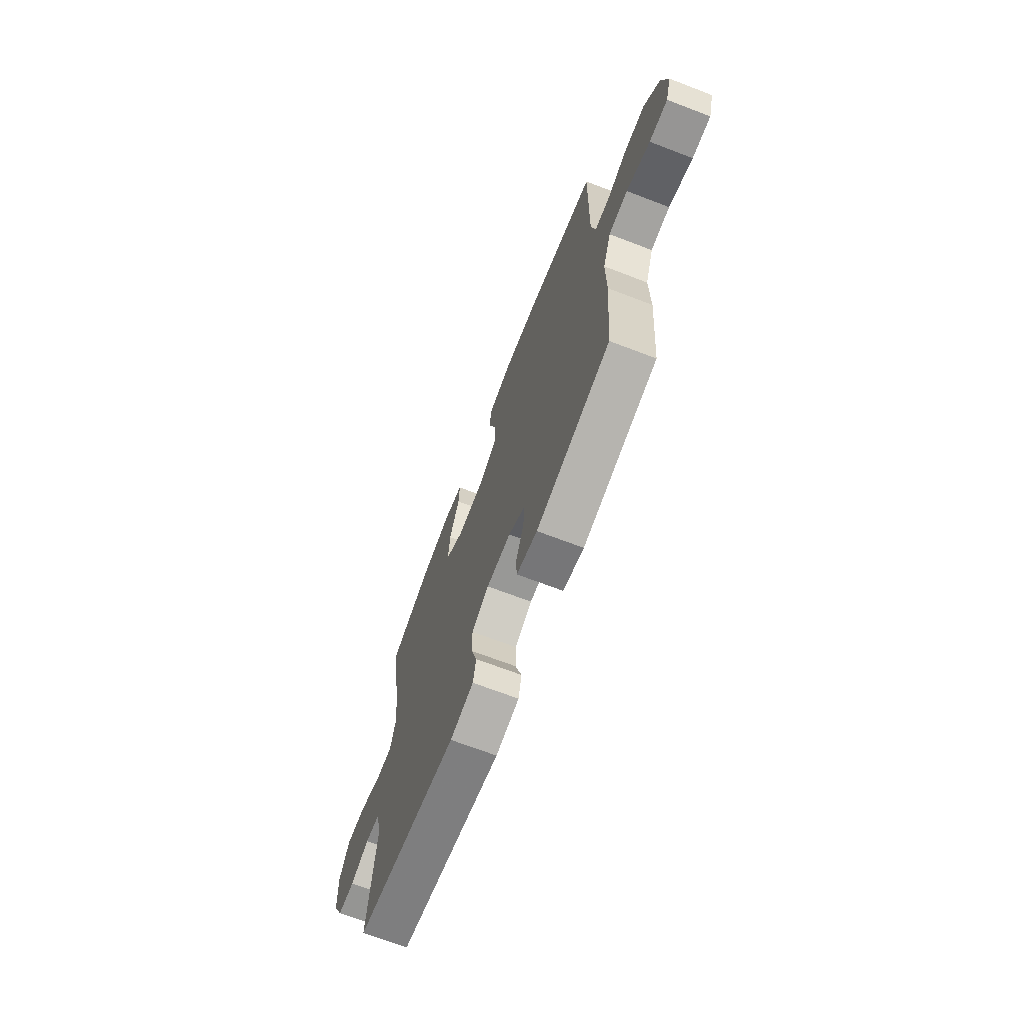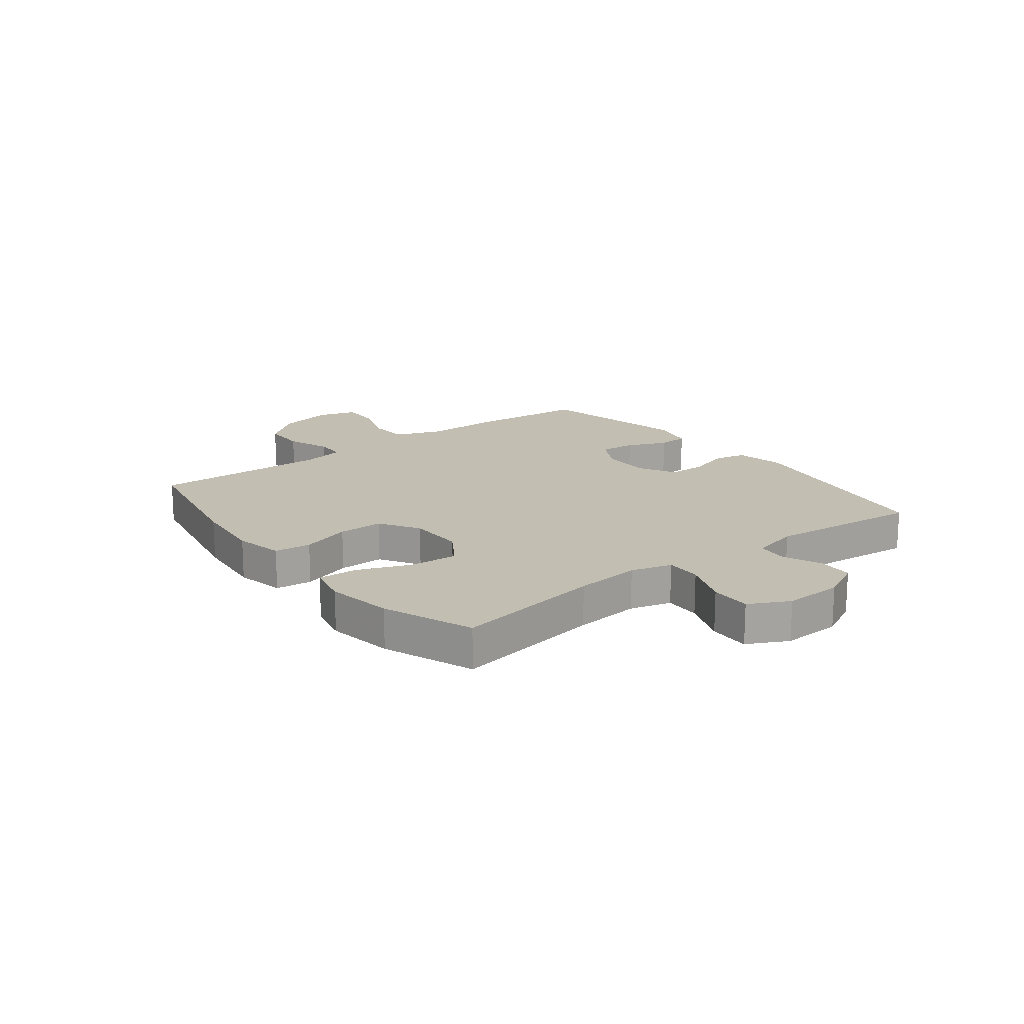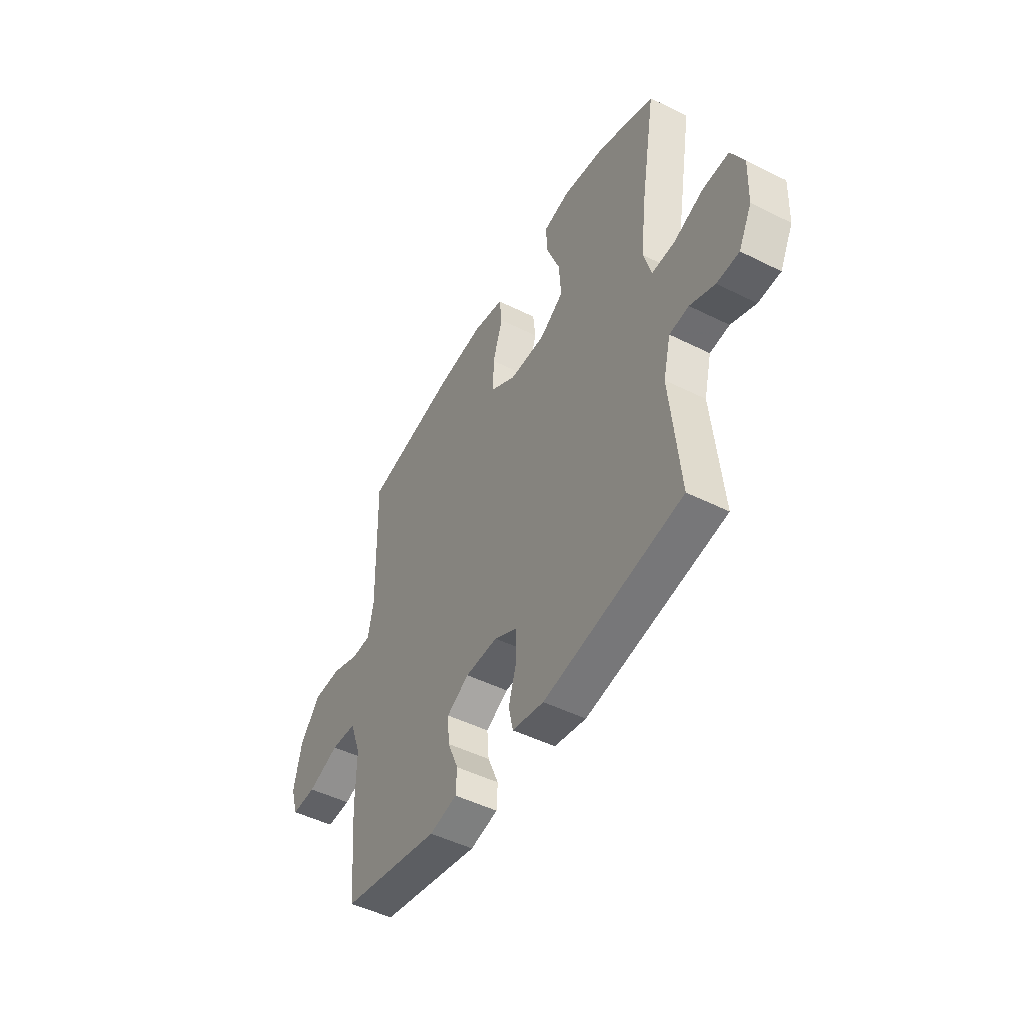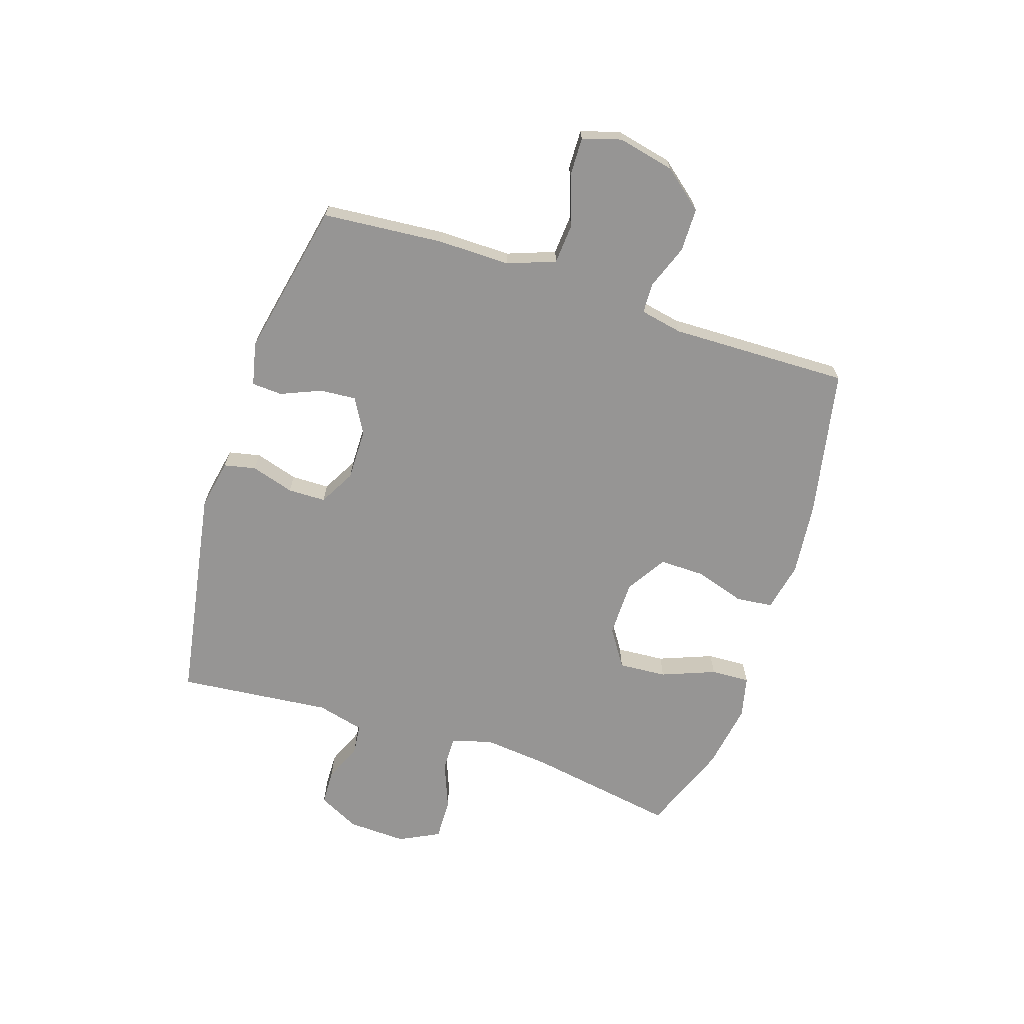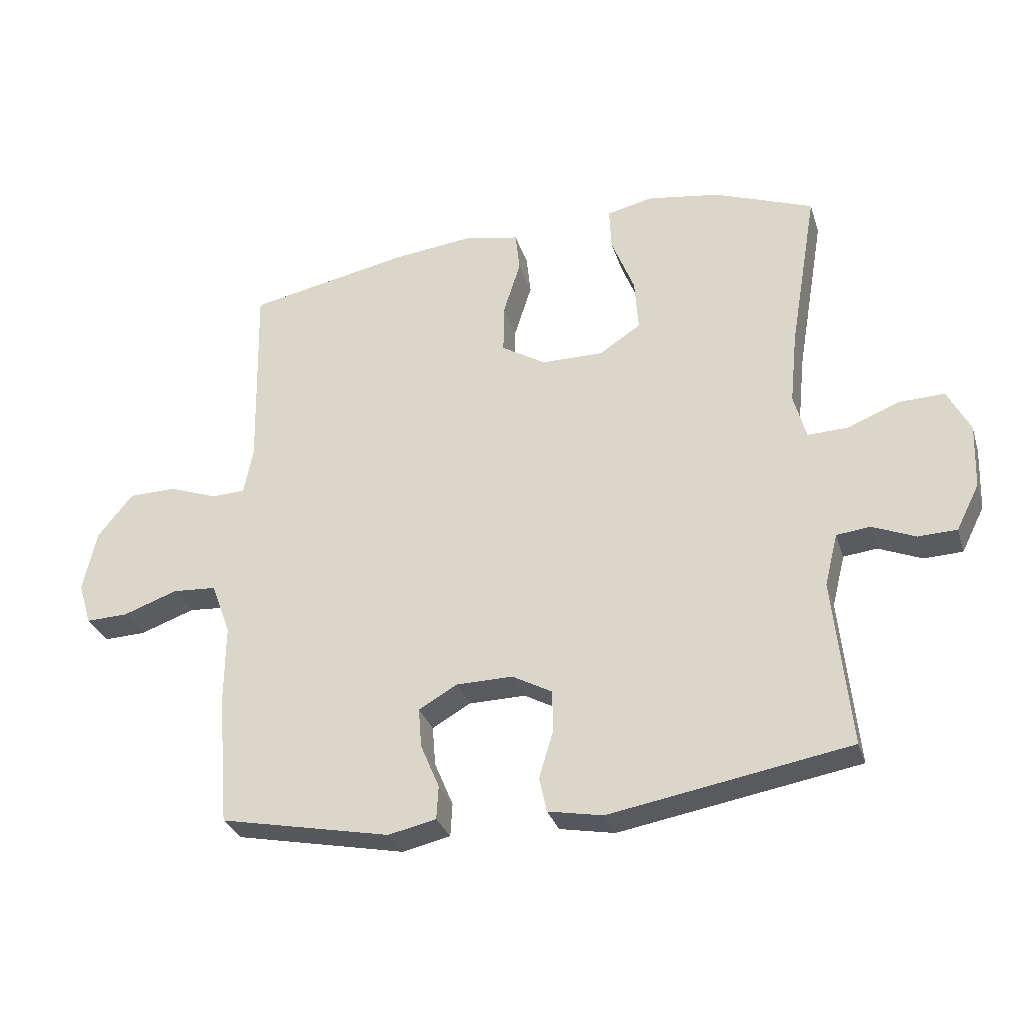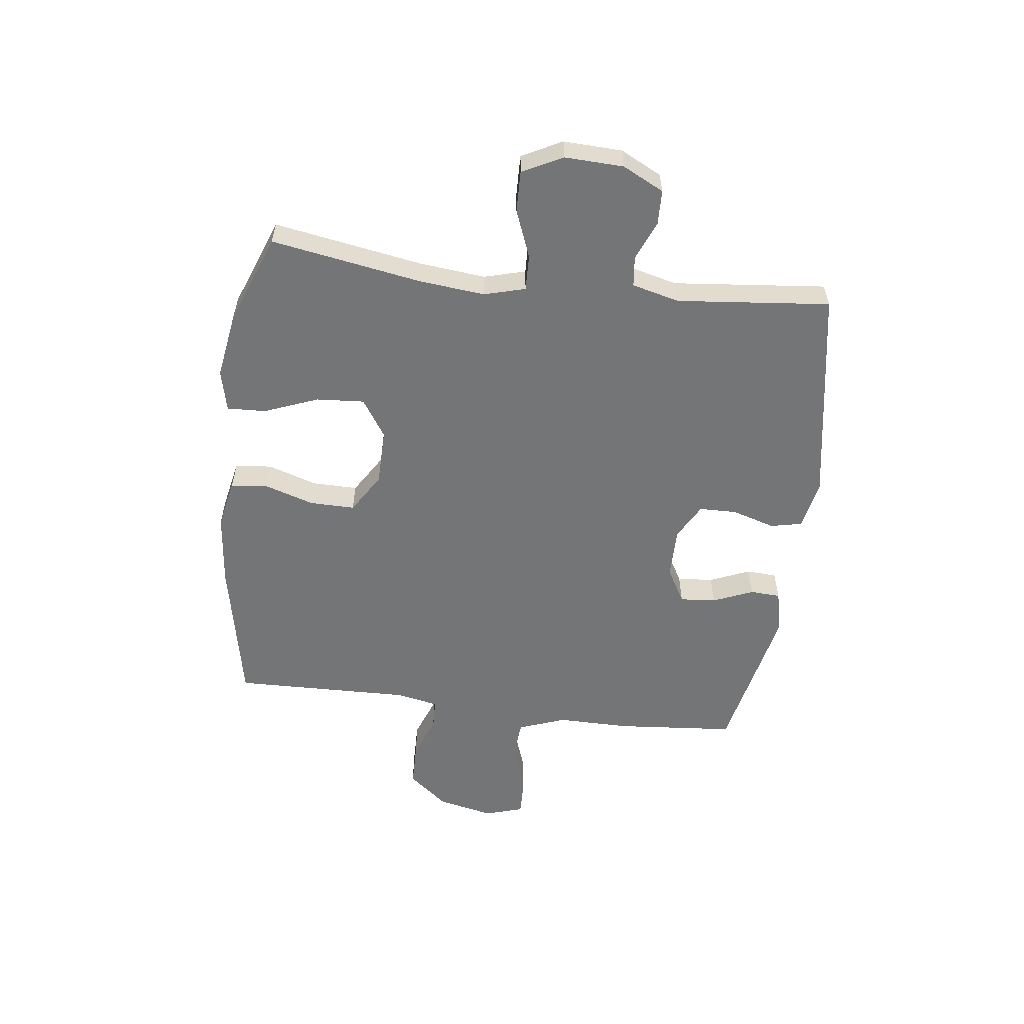
<metadata>
{"format":"obj","ext":"obj","renderer":"f3d","projection":"perspective","resolution":1024,"background":"white","views":[{"elev":-69.1,"azim":-111.0,"up":"+Z"},{"elev":17.3,"azim":52.4,"up":"+Y"},{"elev":-48.3,"azim":60.8,"up":"+Z"},{"elev":-67.5,"azim":-108.1,"up":"+Y"},{"elev":-31.0,"azim":16.4,"up":"+Z"},{"elev":-56.4,"azim":82.9,"up":"+Y"}]}
</metadata>
<code>
v -0.5 0.07 0.5
v -0.239 0.07 0.552
v -0.108 0.07 0.566
v -0.021 0.07 0.548
v -0.014 0.07 0.483
v -0.042 0.07 0.395
v -0.043 0.07 0.315
v 0.028 0.07 0.271
v 0.128 0.07 0.27
v 0.195 0.07 0.314
v 0.189 0.07 0.399
v 0.152 0.07 0.494
v 0.149 0.07 0.563
v 0.223 0.07 0.58
v 0.341 0.07 0.561
v 0.5 0.07 0.5
v 0.455 0.07 0.235
v 0.443 0.07 0.118
v 0.463 0.07 0.045
v 0.527 0.07 0.047
v 0.611 0.07 0.08
v 0.684 0.07 0.082
v 0.72 0.07 0.011
v 0.716 0.07 -0.093
v 0.679 0.07 -0.166
v 0.617 0.07 -0.168
v 0.548 0.07 -0.139
v 0.494 0.07 -0.145
v 0.473 0.07 -0.229
v 0.5 0.07 -0.5
v 0.115 0.07 -0.566
v 0.027 0.07 -0.549
v 0.015 0.07 -0.493
v 0.038 0.07 -0.417
v 0.037 0.07 -0.35
v -0.027 0.07 -0.315
v -0.118 0.07 -0.316
v -0.18 0.07 -0.351
v -0.175 0.07 -0.415
v -0.145 0.07 -0.486
v -0.148 0.07 -0.54
v -0.225 0.07 -0.557
v -0.5 0.07 -0.5
v -0.518 0.07 -0.288
v -0.517 0.07 -0.159
v -0.548 0.07 -0.075
v -0.619 0.07 -0.07
v -0.707 0.07 -0.101
v -0.775 0.07 -0.103
v -0.796 0.07 -0.035
v -0.774 0.07 0.065
v -0.717 0.07 0.135
v -0.64 0.07 0.136
v -0.562 0.07 0.107
v -0.508 0.07 0.109
v -0.493 0.07 0.184
v -0.5 0 0.5
v -0.239 0 0.552
v -0.108 0 0.566
v -0.021 0 0.548
v -0.014 0 0.483
v -0.042 0 0.395
v -0.043 0 0.315
v 0.028 0 0.271
v 0.128 0 0.27
v 0.195 0 0.314
v 0.189 0 0.399
v 0.152 0 0.494
v 0.149 0 0.563
v 0.223 0 0.58
v 0.341 0 0.561
v 0.5 0 0.5
v 0.455 0 0.235
v 0.443 0 0.118
v 0.463 0 0.045
v 0.527 0 0.047
v 0.611 0 0.08
v 0.684 0 0.082
v 0.72 0 0.011
v 0.716 0 -0.093
v 0.679 0 -0.166
v 0.617 0 -0.168
v 0.548 0 -0.139
v 0.494 0 -0.145
v 0.473 0 -0.229
v 0.5 0 -0.5
v 0.115 0 -0.566
v 0.027 0 -0.549
v 0.015 0 -0.493
v 0.038 0 -0.417
v 0.037 0 -0.35
v -0.027 0 -0.315
v -0.118 0 -0.316
v -0.18 0 -0.351
v -0.175 0 -0.415
v -0.145 0 -0.486
v -0.148 0 -0.54
v -0.225 0 -0.557
v -0.5 0 -0.5
v -0.518 0 -0.288
v -0.517 0 -0.159
v -0.548 0 -0.075
v -0.619 0 -0.07
v -0.707 0 -0.101
v -0.775 0 -0.103
v -0.796 0 -0.035
v -0.774 0 0.065
v -0.717 0 0.135
v -0.64 0 0.136
v -0.562 0 0.107
v -0.508 0 0.109
v -0.493 0 0.184
f 52 53 54
f 51 52 54
f 50 51 54
f 49 50 54
f 48 49 54
f 47 48 54
f 46 47 54 55
f 45 46 55
f 45 55 56
f 44 45 56
f 43 44 56
f 42 43 56
f 41 42 56
f 40 41 56
f 39 40 56
f 32 33 34
f 31 32 34
f 30 31 34
f 29 30 34
f 28 29 34 35
f 25 26 27
f 24 25 27
f 23 24 27
f 22 23 27
f 21 22 27
f 20 21 27
f 19 20 27 28
f 28 35 36
f 19 28 36
f 18 19 36
f 15 16 17
f 14 15 17
f 13 14 17
f 12 13 17
f 11 12 17
f 10 11 17 18
f 4 5 6
f 3 4 6
f 2 3 6
f 1 2 6
f 56 1 6
f 56 6 7
f 38 39 56
f 56 7 8
f 38 56 8
f 37 38 8
f 18 36 37
f 10 18 37
f 9 10 37
f 8 9 37
f 110 109 108
f 110 108 107
f 110 107 106
f 110 106 105
f 110 105 104
f 110 104 103
f 111 110 103 102
f 111 102 101
f 112 111 101
f 112 101 100
f 112 100 99
f 112 99 98
f 112 98 97
f 112 97 96
f 112 96 95
f 90 89 88
f 90 88 87
f 90 87 86
f 90 86 85
f 91 90 85 84
f 83 82 81
f 83 81 80
f 83 80 79
f 83 79 78
f 83 78 77
f 83 77 76
f 84 83 76 75
f 92 91 84
f 92 84 75
f 92 75 74
f 73 72 71
f 73 71 70
f 73 70 69
f 73 69 68
f 73 68 67
f 74 73 67 66
f 62 61 60
f 62 60 59
f 62 59 58
f 62 58 57
f 62 57 112
f 63 62 112
f 112 95 94
f 64 63 112
f 64 112 94
f 64 94 93
f 93 92 74
f 93 74 66
f 93 66 65
f 93 65 64
f 1 57 58 2
f 2 58 59 3
f 3 59 60 4
f 4 60 61 5
f 5 61 62 6
f 6 62 63 7
f 7 63 64 8
f 8 64 65 9
f 9 65 66 10
f 10 66 67 11
f 11 67 68 12
f 12 68 69 13
f 13 69 70 14
f 14 70 71 15
f 15 71 72 16
f 16 72 73 17
f 17 73 74 18
f 18 74 75 19
f 19 75 76 20
f 20 76 77 21
f 21 77 78 22
f 22 78 79 23
f 23 79 80 24
f 24 80 81 25
f 25 81 82 26
f 26 82 83 27
f 27 83 84 28
f 28 84 85 29
f 29 85 86 30
f 30 86 87 31
f 31 87 88 32
f 32 88 89 33
f 33 89 90 34
f 34 90 91 35
f 35 91 92 36
f 36 92 93 37
f 37 93 94 38
f 38 94 95 39
f 39 95 96 40
f 40 96 97 41
f 41 97 98 42
f 42 98 99 43
f 43 99 100 44
f 44 100 101 45
f 45 101 102 46
f 46 102 103 47
f 47 103 104 48
f 48 104 105 49
f 49 105 106 50
f 50 106 107 51
f 51 107 108 52
f 52 108 109 53
f 53 109 110 54
f 54 110 111 55
f 55 111 112 56
f 56 112 57 1

</code>
